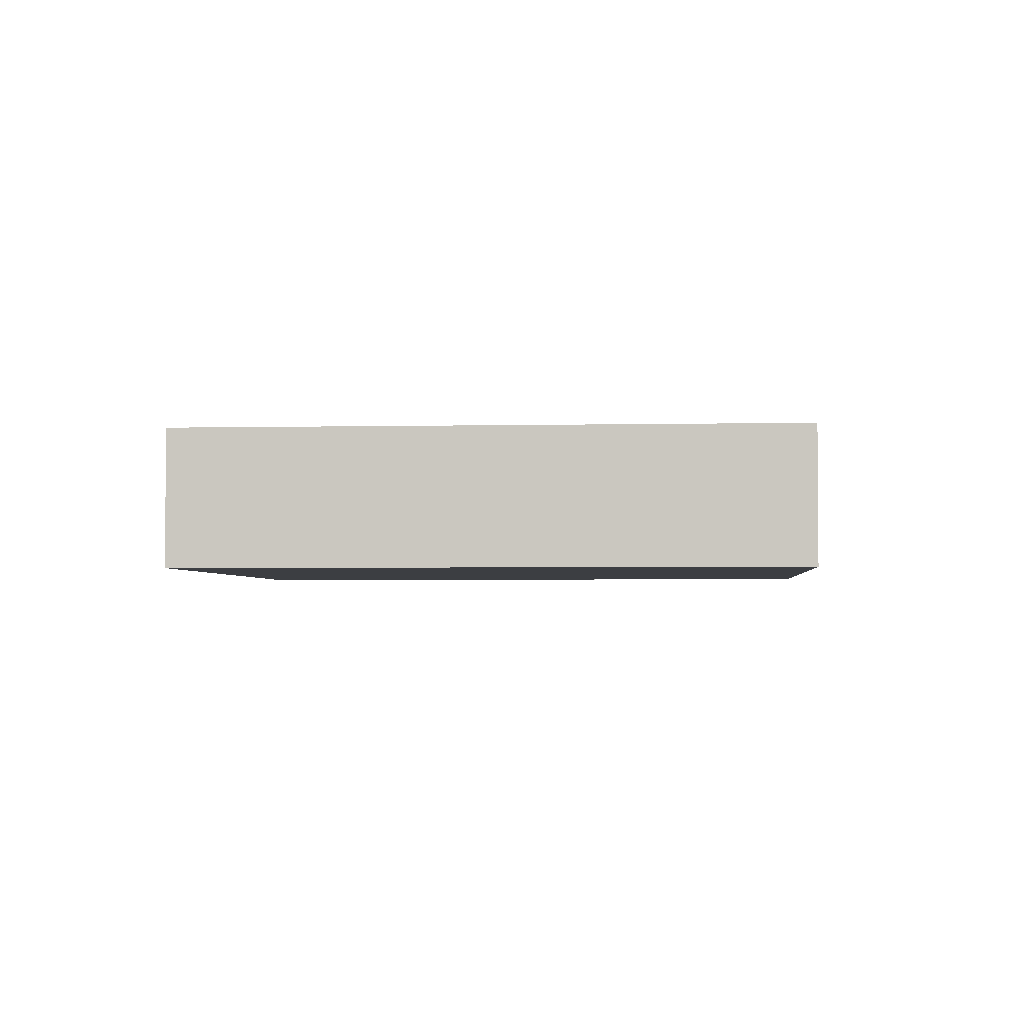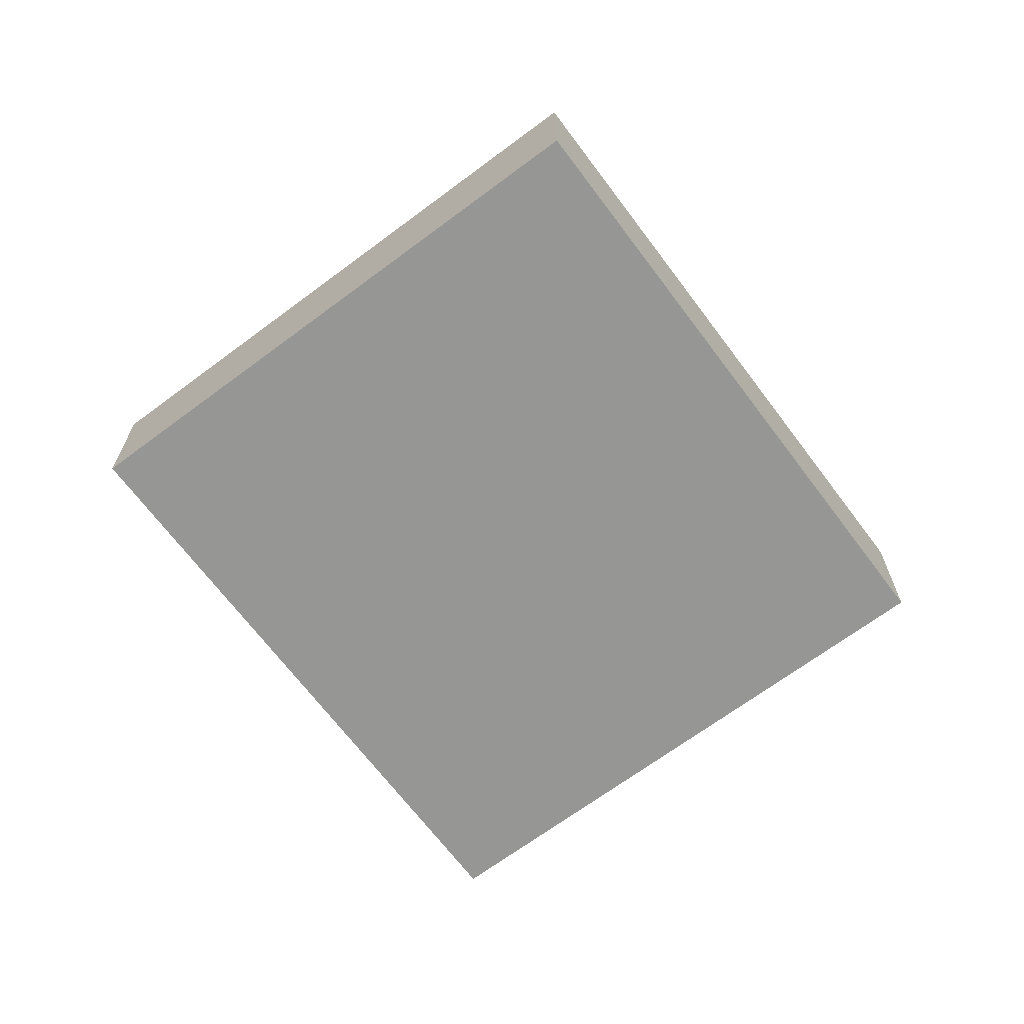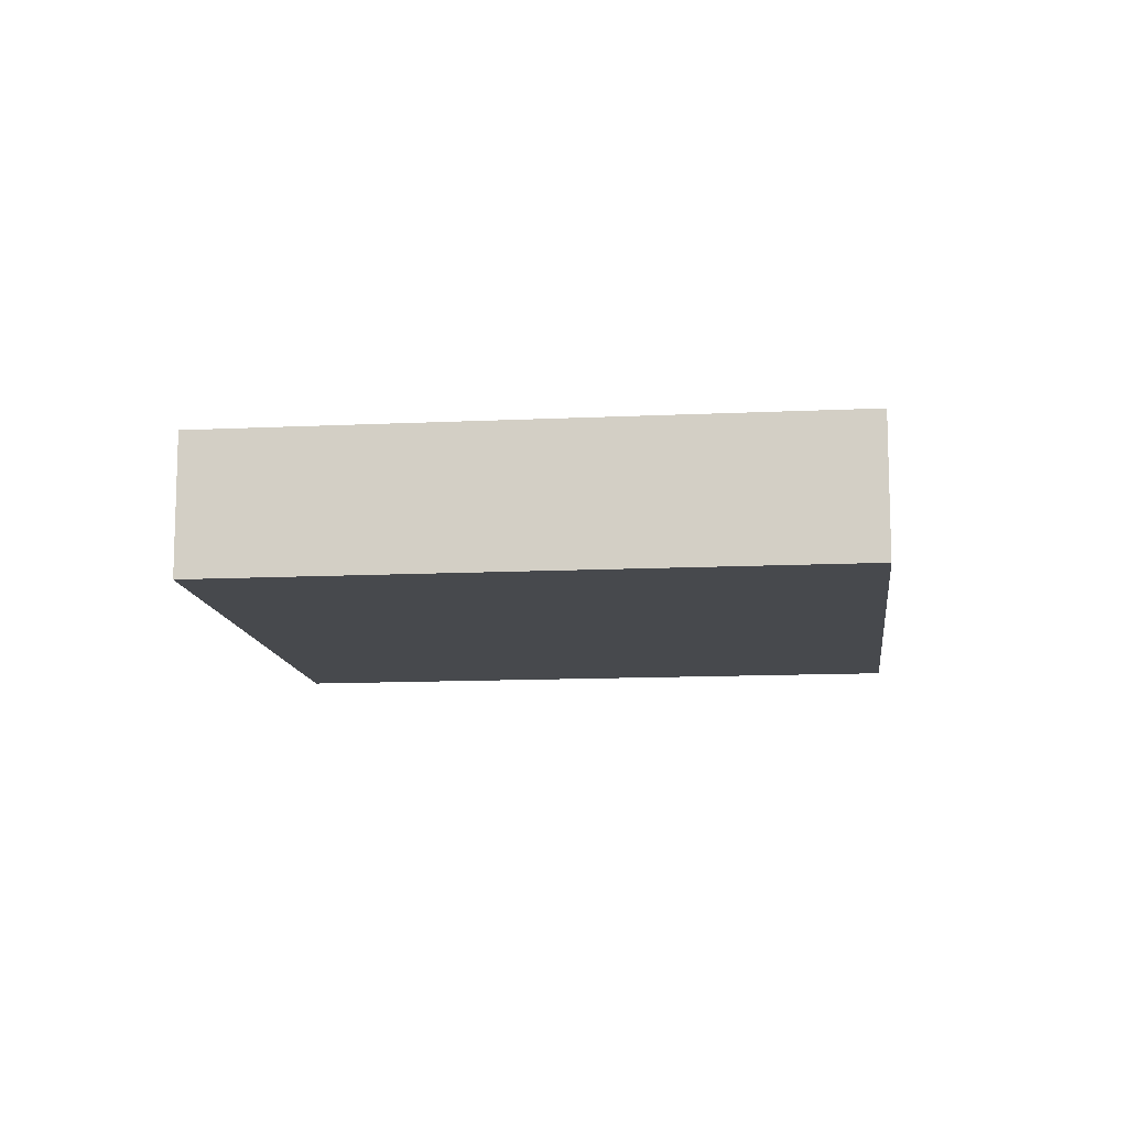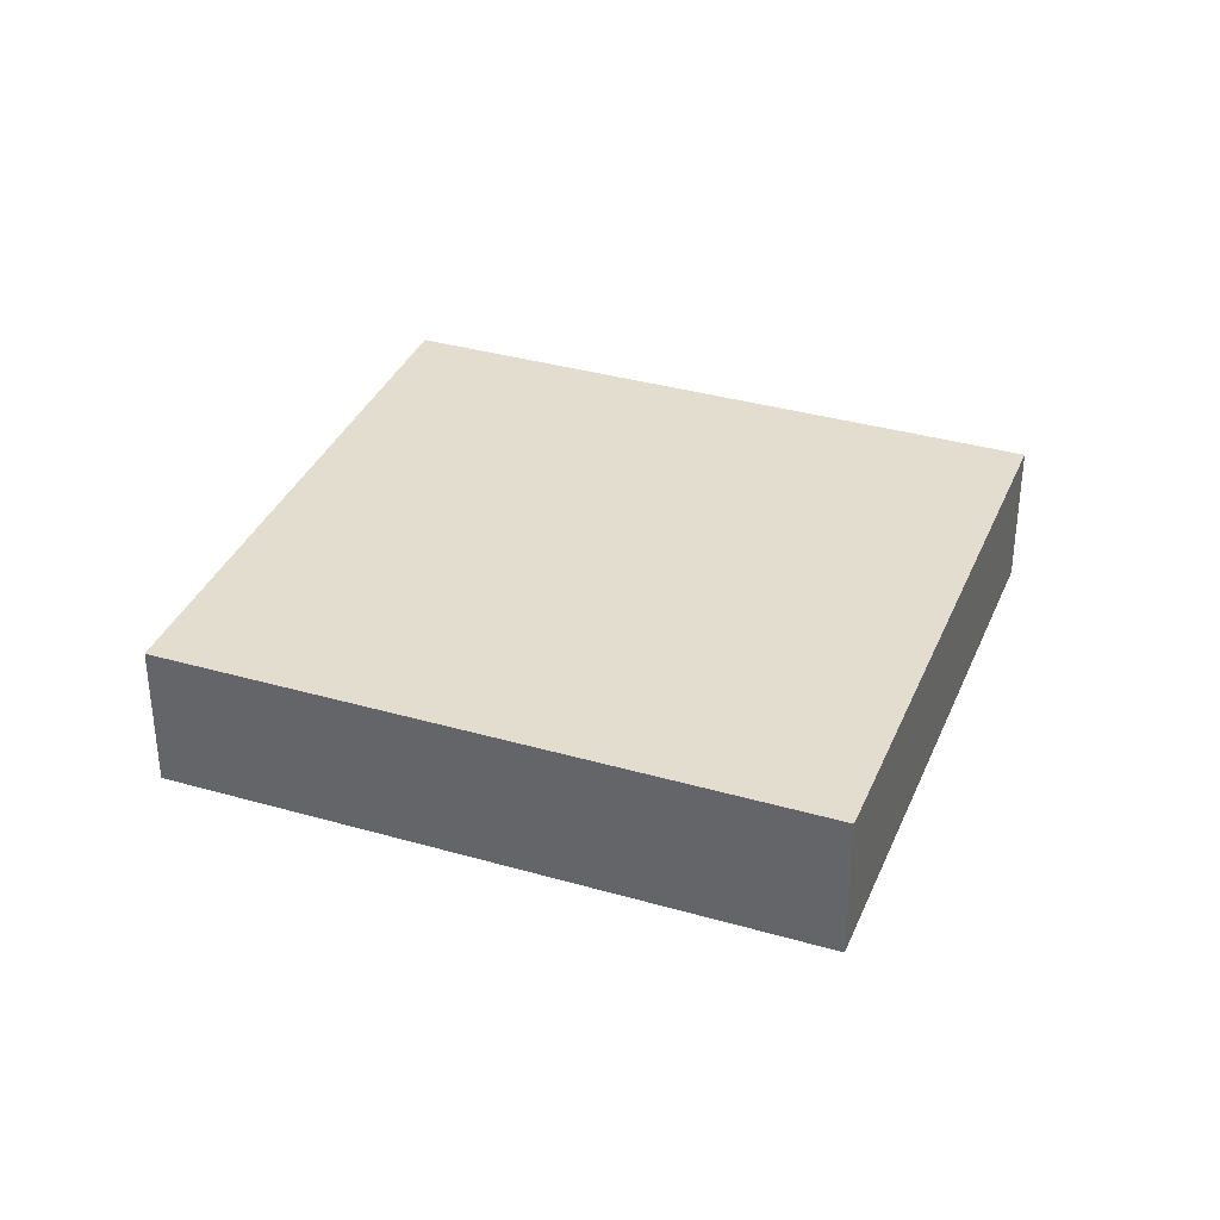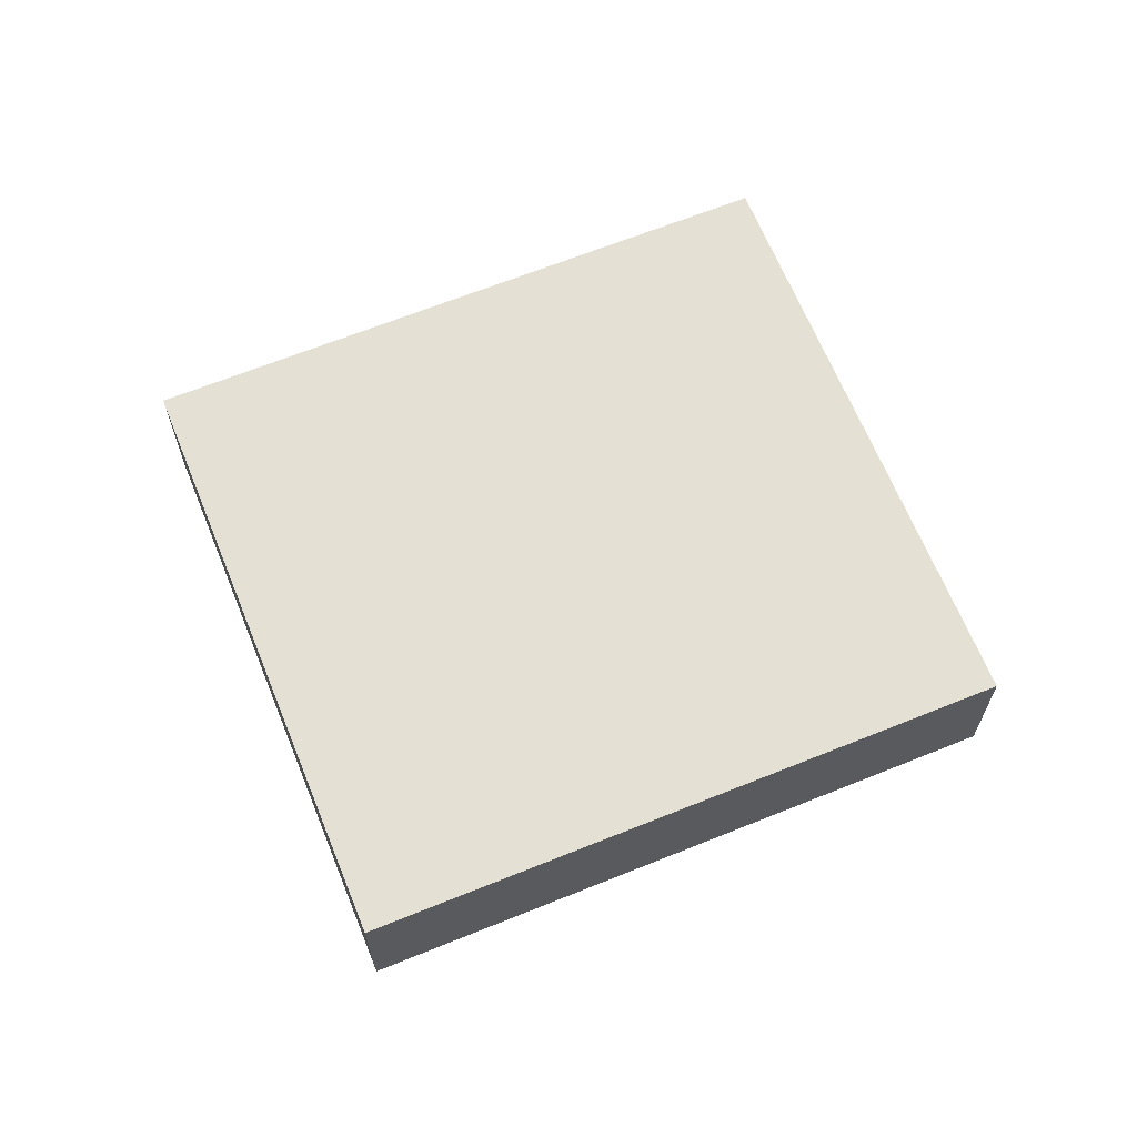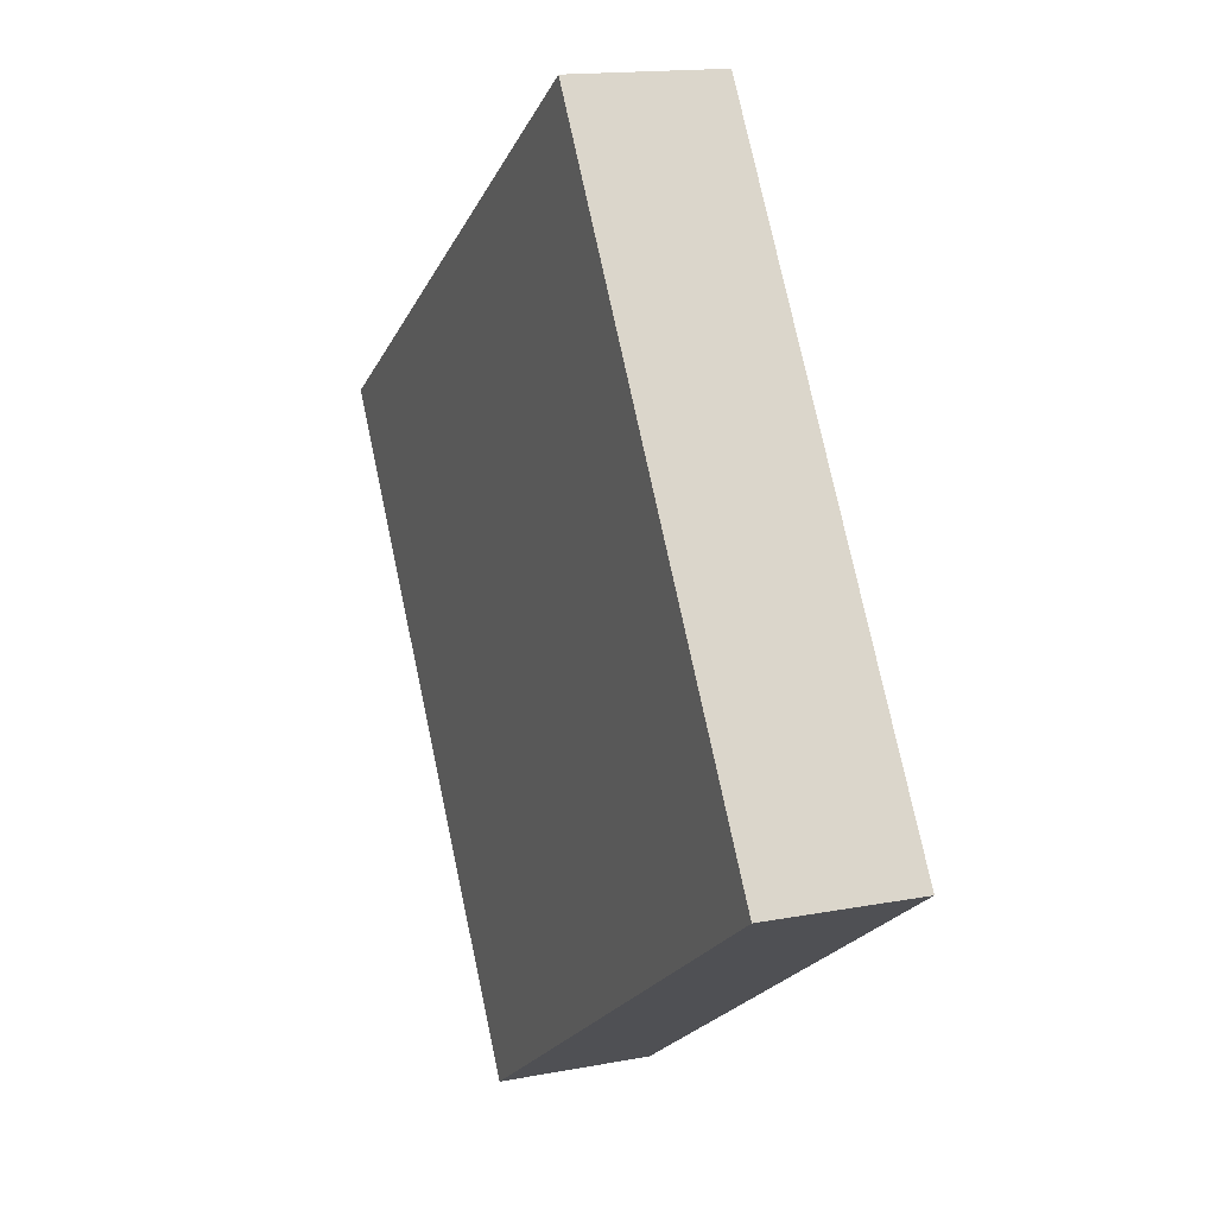
<metadata>
{"format":"obj","ext":"obj","renderer":"f3d","projection":"perspective","resolution":1024,"background":"white","views":[{"elev":-3.0,"azim":61.6,"up":"+Y"},{"elev":-67.7,"azim":-176.2,"up":"+Y"},{"elev":-12.1,"azim":-116.5,"up":"+Y"},{"elev":35.5,"azim":77.8,"up":"+Y"},{"elev":65.9,"azim":-145.1,"up":"+Y"},{"elev":15.1,"azim":67.6,"up":"+Z"}]}
</metadata>
<code>
v  3.322 1.326 -5.115
v  6.793 1.326 -0.106
v  8.051 1.326 -2.043
v  4.728 1.326 3.071
v  0 1.326 8.119e-17
v  8.051 1.251e-16 -2.043
v  3.322 3.132e-16 -5.115
v  0 0 0
v  4.728 -1.88e-16 3.071
v  6.793 6.491e-18 -0.106
g defaultobject
f 1 2 3
f 2 1 4
f 4 1 5
f 6 1 3
f 1 6 7
f 7 5 1
f 5 7 8
f 8 4 5
f 4 8 9
f 2 6 3
f 6 2 10
f 10 2 4
f 10 4 9
f 10 7 6
f 7 10 8
f 8 10 9

</code>
